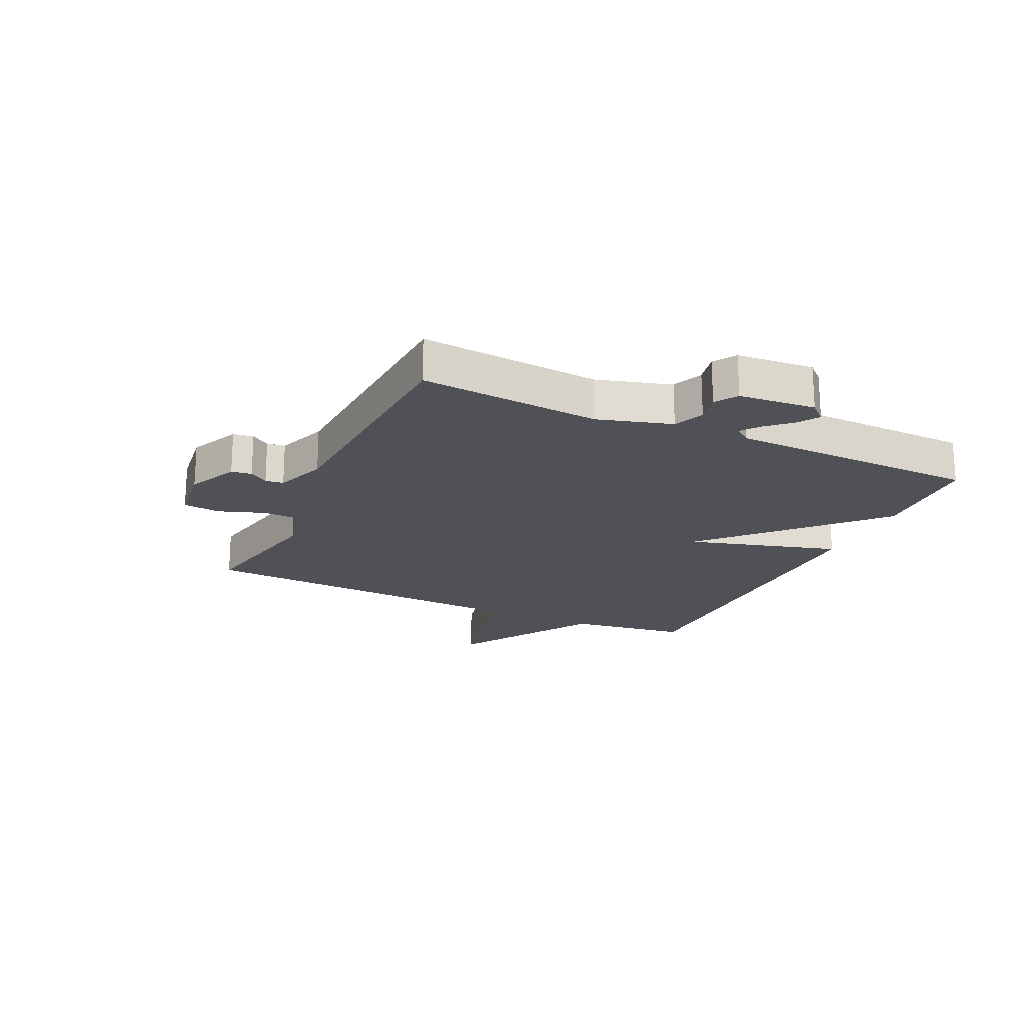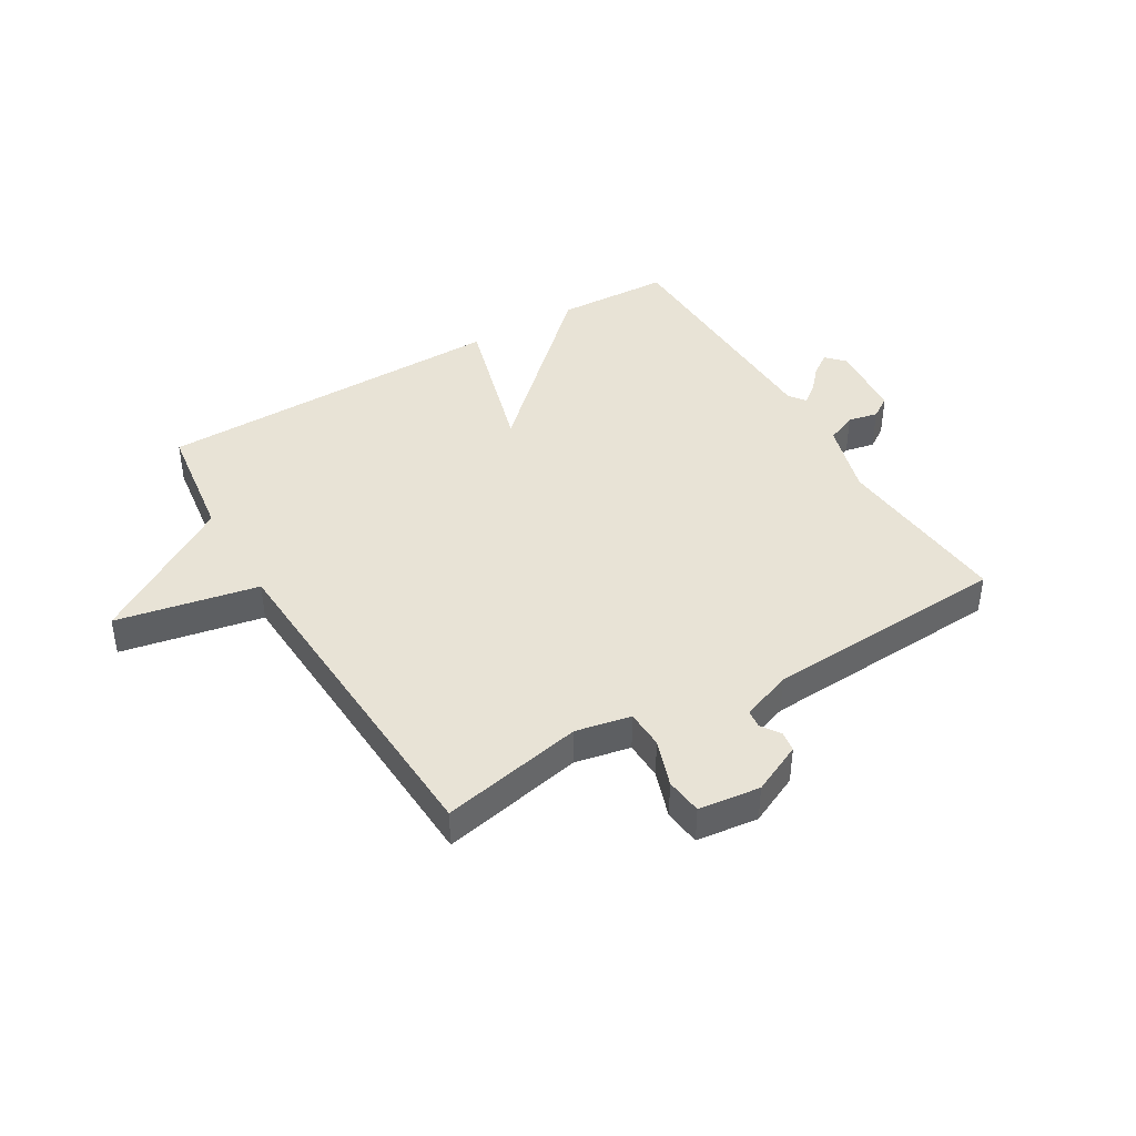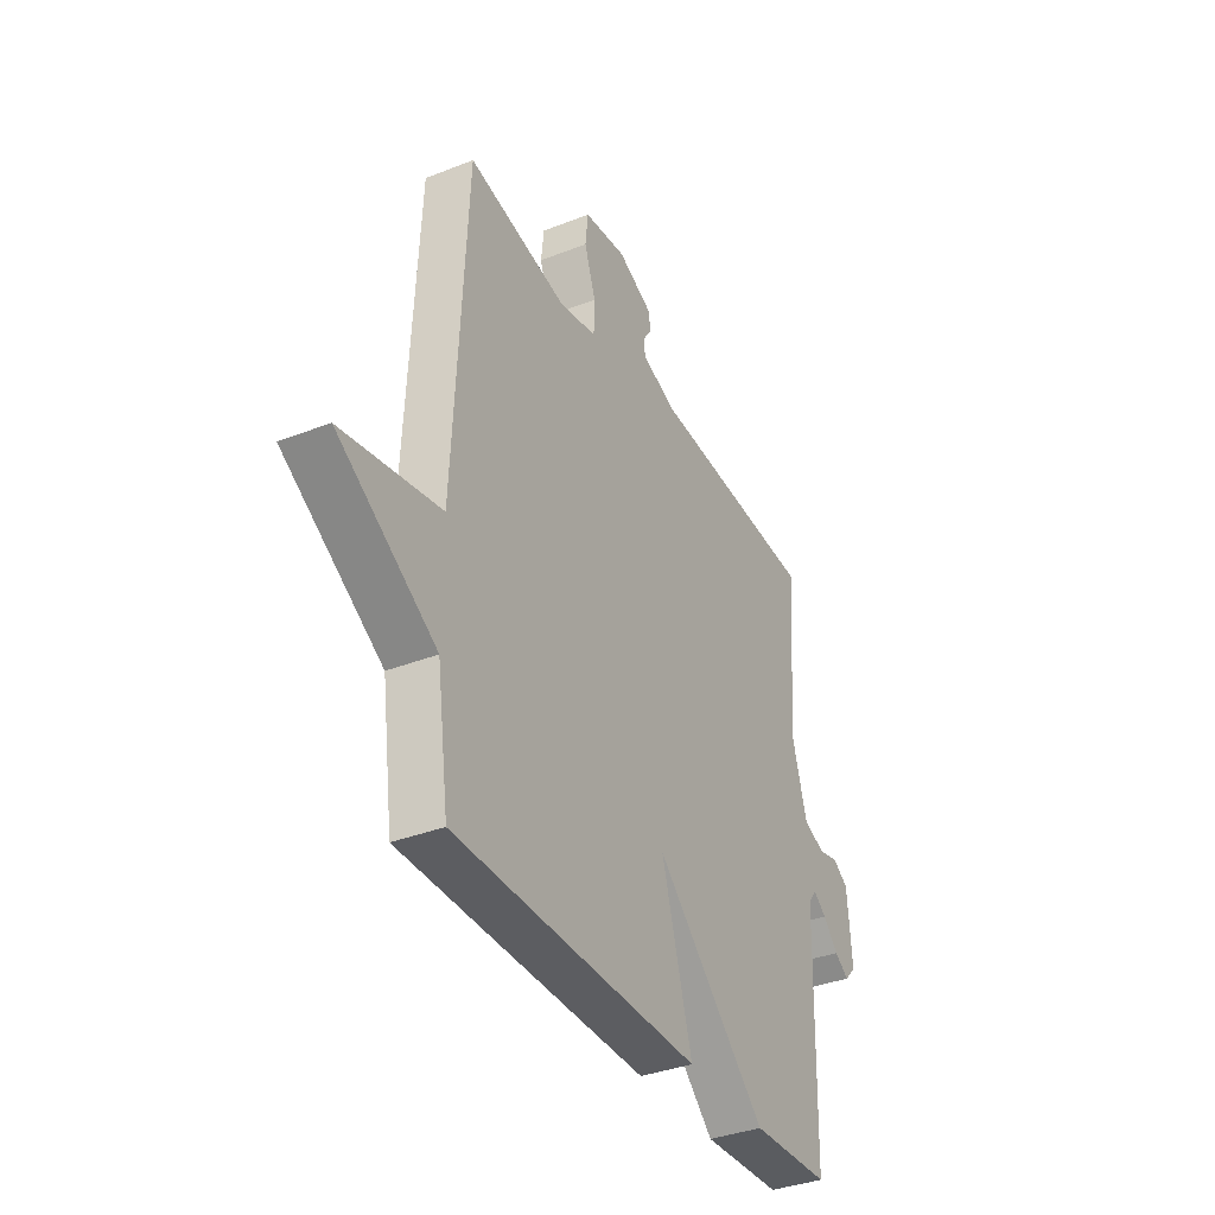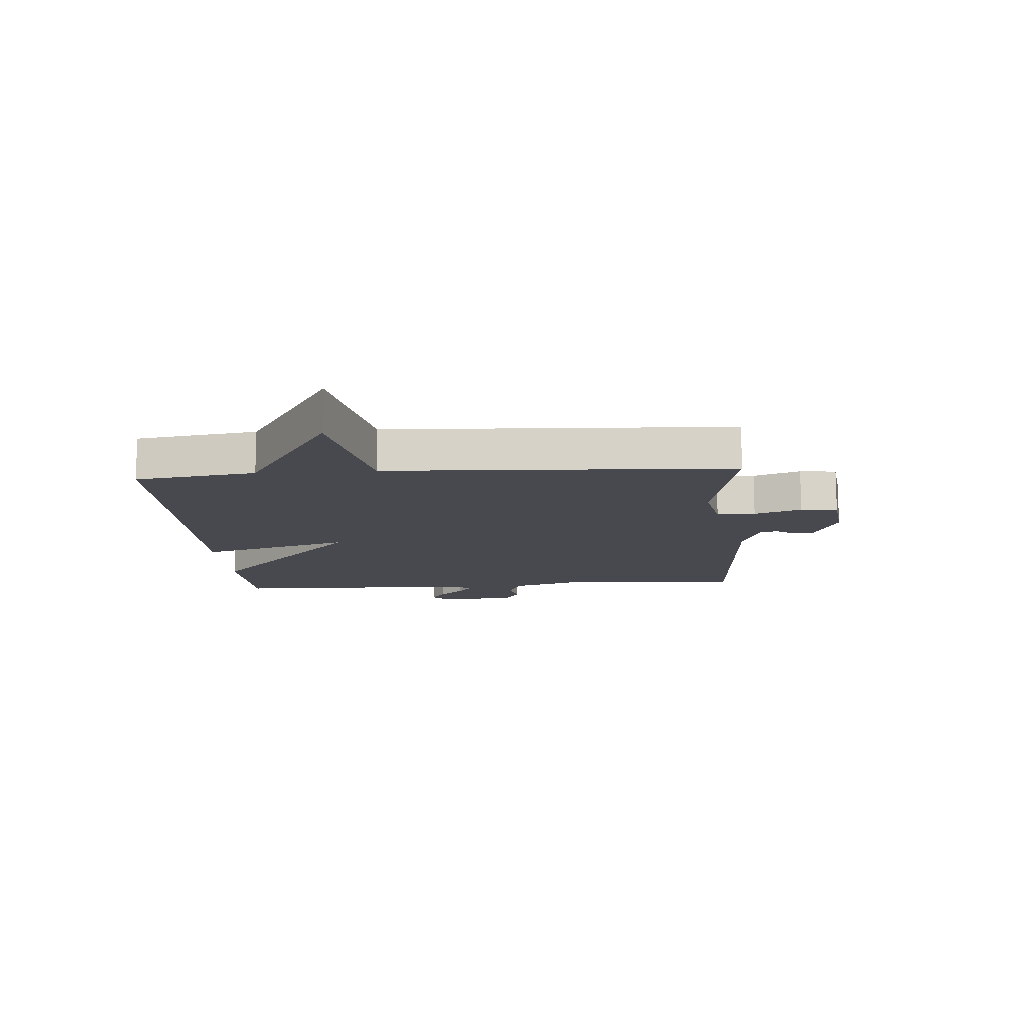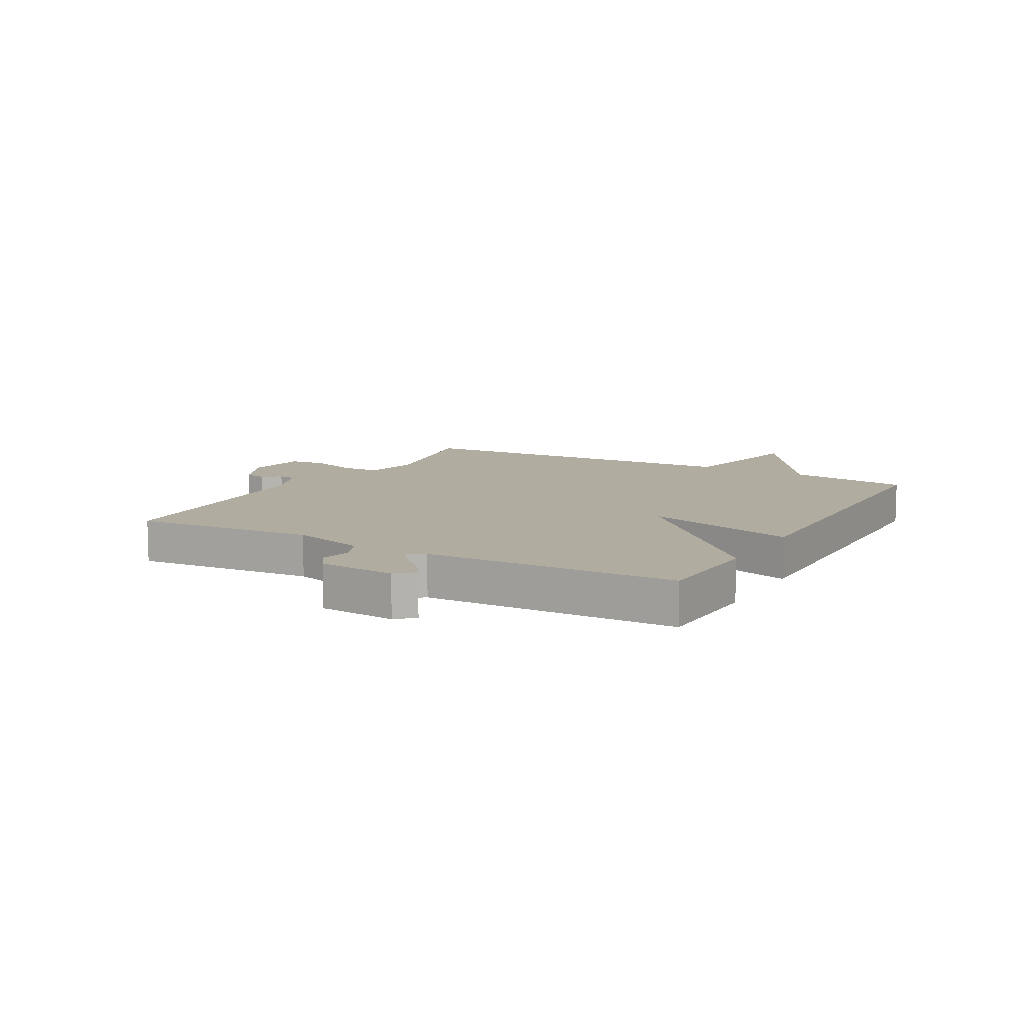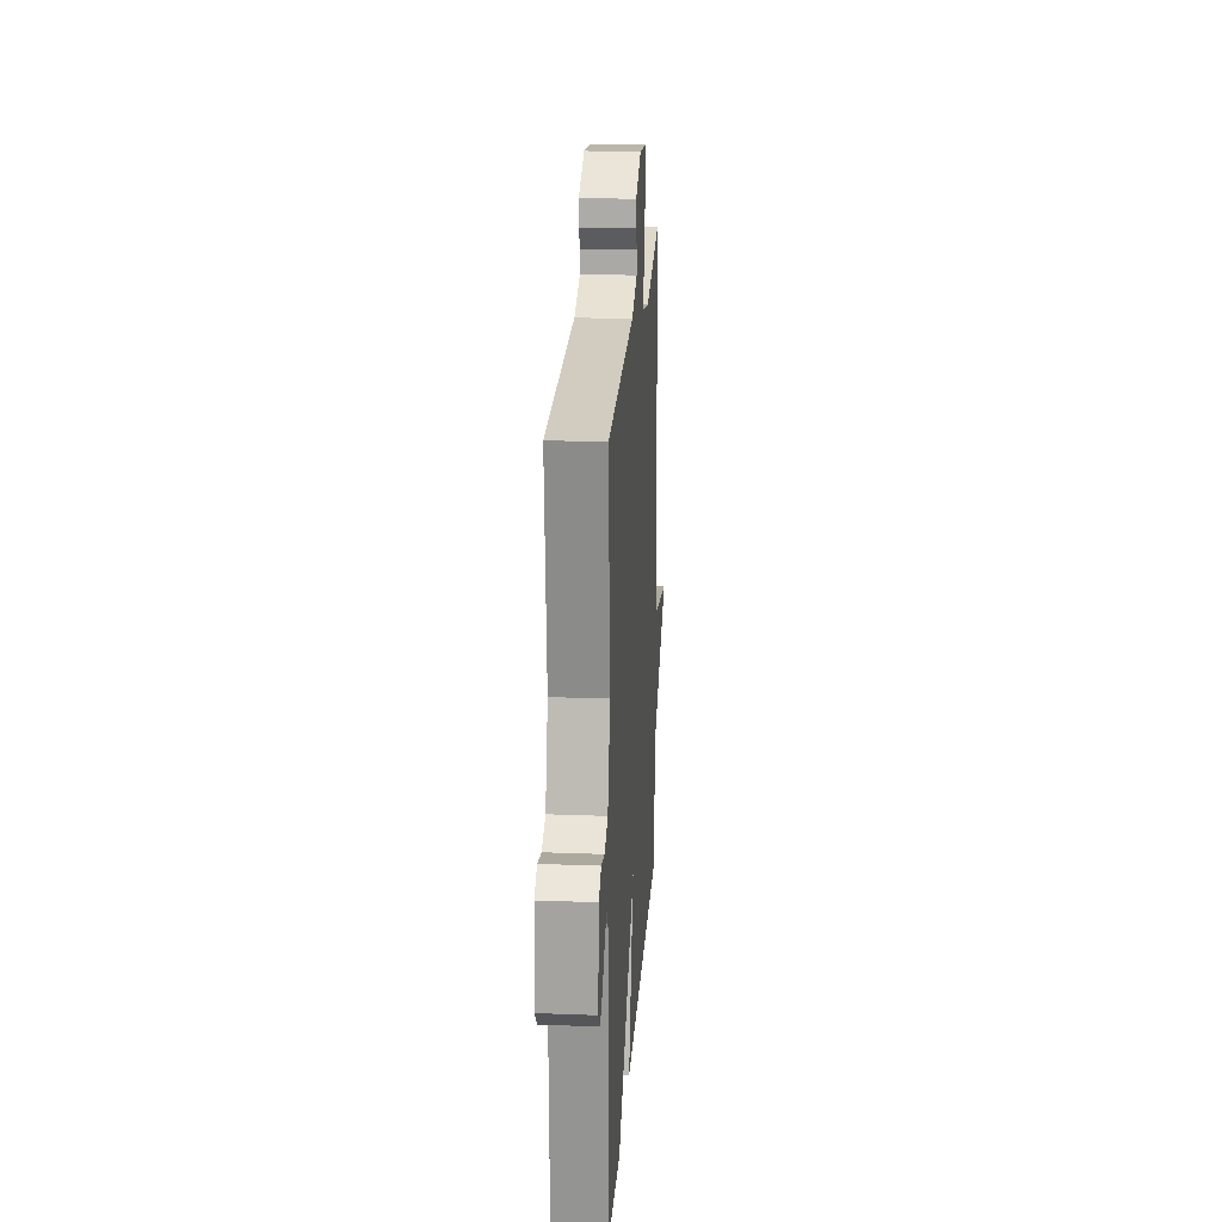
<metadata>
{"format":"obj","ext":"obj","renderer":"f3d","projection":"perspective","resolution":1024,"background":"white","views":[{"elev":-20.4,"azim":65.1,"up":"+Y"},{"elev":41.9,"azim":-30.8,"up":"+Y"},{"elev":-36.2,"azim":-62.9,"up":"+Z"},{"elev":-12.7,"azim":-85.7,"up":"+Y"},{"elev":10.1,"azim":119.3,"up":"+Y"},{"elev":21.1,"azim":93.9,"up":"+Z"}]}
</metadata>
<code>
v 0.5 0.07 -0.5
v 0.305 0.07 -0.508
v 0.03 0.07 -0.247
v 0.105 0.07 -0.508
v -0.5 0.07 -0.5
v -0.529 0.07 -0.293
v -0.771 0.07 -0.141
v -0.529 0.07 -0.093
v -0.5 0.07 0.5
v -0.257 0.07 0.451
v -0.163 0.07 0.47
v -0.161 0.07 0.536
v -0.189 0.07 0.617
v -0.182 0.07 0.68
v -0.077 0.07 0.693
v 0.009 0.07 0.653
v 0.014 0.07 0.618
v -0.008 0.07 0.586
v -0.004 0.07 0.555
v 0.082 0.07 0.523
v 0.5 0.07 0.5
v 0.475 0.07 0.192
v 0.512 0.07 0.065
v 0.564 0.07 0.043
v 0.615 0.07 0.054
v 0.653 0.07 0.029
v 0.664 0.07 -0.103
v 0.636 0.07 -0.133
v 0.6 0.07 -0.109
v 0.563 0.07 -0.068
v 0.531 0.07 -0.043
v 0.51 0.07 -0.071
v 0.5 0 -0.5
v 0.305 0 -0.508
v 0.03 0 -0.247
v 0.105 0 -0.508
v -0.5 0 -0.5
v -0.529 0 -0.293
v -0.771 0 -0.141
v -0.529 0 -0.093
v -0.5 0 0.5
v -0.257 0 0.451
v -0.163 0 0.47
v -0.161 0 0.536
v -0.189 0 0.617
v -0.182 0 0.68
v -0.077 0 0.693
v 0.009 0 0.653
v 0.014 0 0.618
v -0.008 0 0.586
v -0.004 0 0.555
v 0.082 0 0.523
v 0.5 0 0.5
v 0.475 0 0.192
v 0.512 0 0.065
v 0.564 0 0.043
v 0.615 0 0.054
v 0.653 0 0.029
v 0.664 0 -0.103
v 0.636 0 -0.133
v 0.6 0 -0.109
v 0.563 0 -0.068
v 0.531 0 -0.043
v 0.51 0 -0.071
f 28 29 30
f 27 28 30
f 26 27 30
f 25 26 30
f 24 25 30
f 23 24 30 31
f 22 23 31 32
f 20 21 22
f 1 2 3
f 32 1 3
f 22 32 3
f 20 22 3
f 19 20 3
f 16 17 18
f 15 16 18
f 14 15 18
f 13 14 18
f 12 13 18
f 18 19 3
f 12 18 3
f 11 12 3
f 8 9 10
f 6 7 8
f 6 8 10
f 5 6 10
f 4 5 10
f 3 4 10
f 3 10 11
f 62 61 60
f 62 60 59
f 62 59 58
f 62 58 57
f 62 57 56
f 63 62 56 55
f 64 63 55 54
f 54 53 52
f 35 34 33
f 35 33 64
f 35 64 54
f 35 54 52
f 35 52 51
f 50 49 48
f 50 48 47
f 50 47 46
f 50 46 45
f 50 45 44
f 35 51 50
f 35 50 44
f 35 44 43
f 42 41 40
f 40 39 38
f 42 40 38
f 42 38 37
f 42 37 36
f 42 36 35
f 43 42 35
f 1 33 34 2
f 2 34 35 3
f 3 35 36 4
f 4 36 37 5
f 5 37 38 6
f 6 38 39 7
f 7 39 40 8
f 8 40 41 9
f 9 41 42 10
f 10 42 43 11
f 11 43 44 12
f 12 44 45 13
f 13 45 46 14
f 14 46 47 15
f 15 47 48 16
f 16 48 49 17
f 17 49 50 18
f 18 50 51 19
f 19 51 52 20
f 20 52 53 21
f 21 53 54 22
f 22 54 55 23
f 23 55 56 24
f 24 56 57 25
f 25 57 58 26
f 26 58 59 27
f 27 59 60 28
f 28 60 61 29
f 29 61 62 30
f 30 62 63 31
f 31 63 64 32
f 32 64 33 1

</code>
